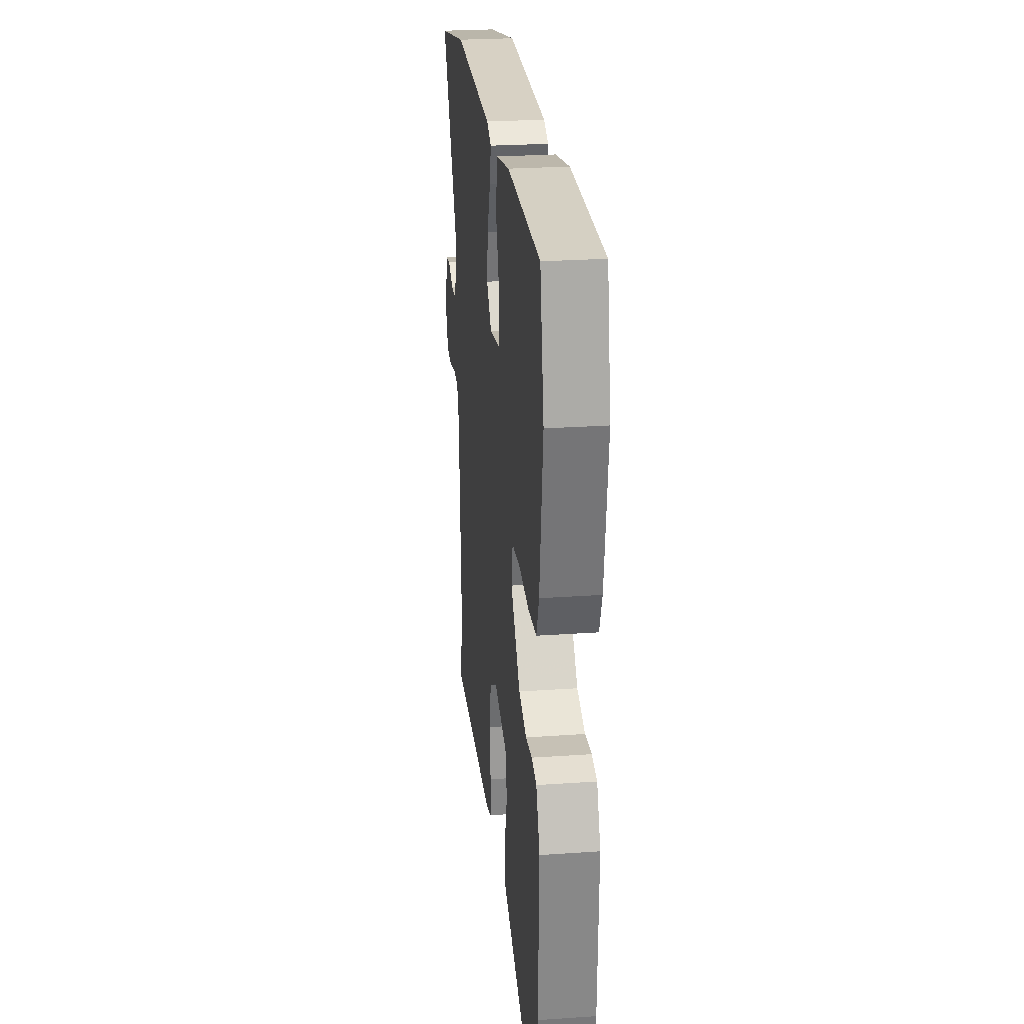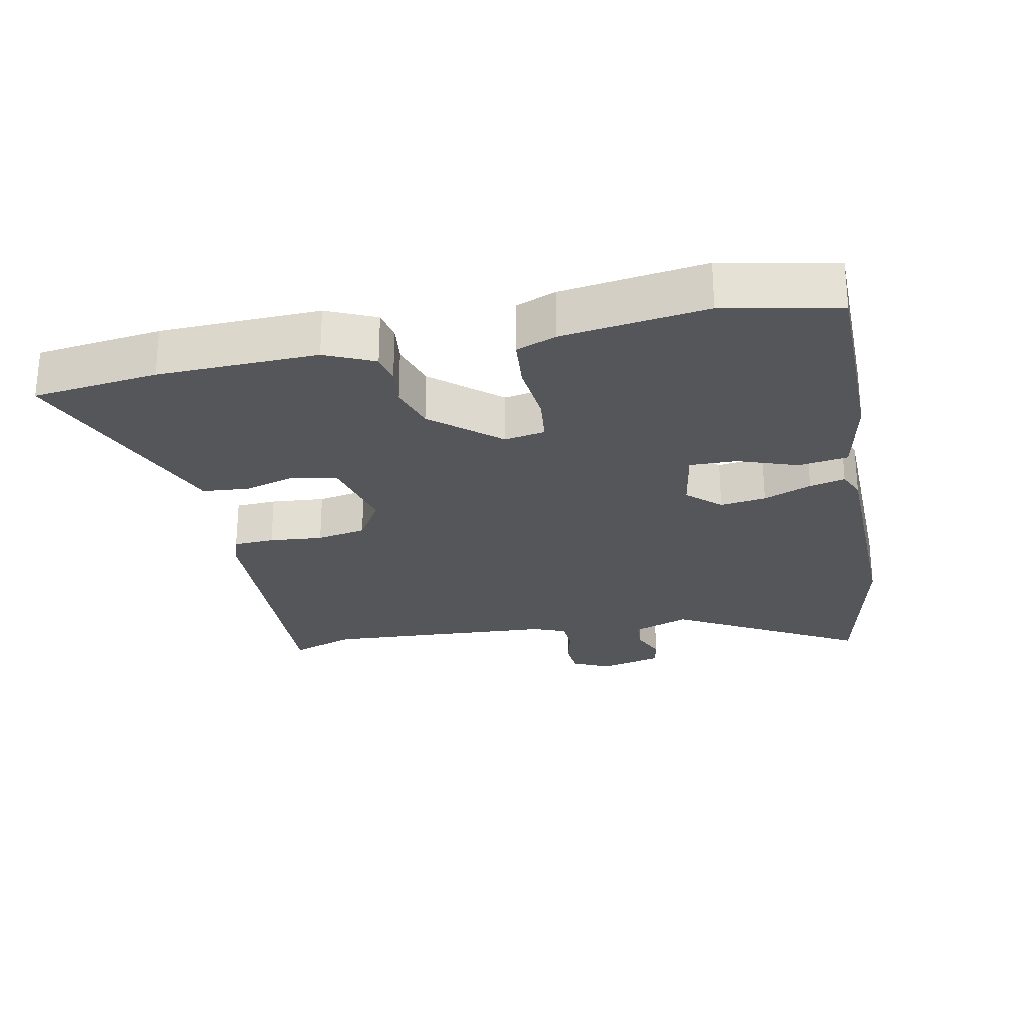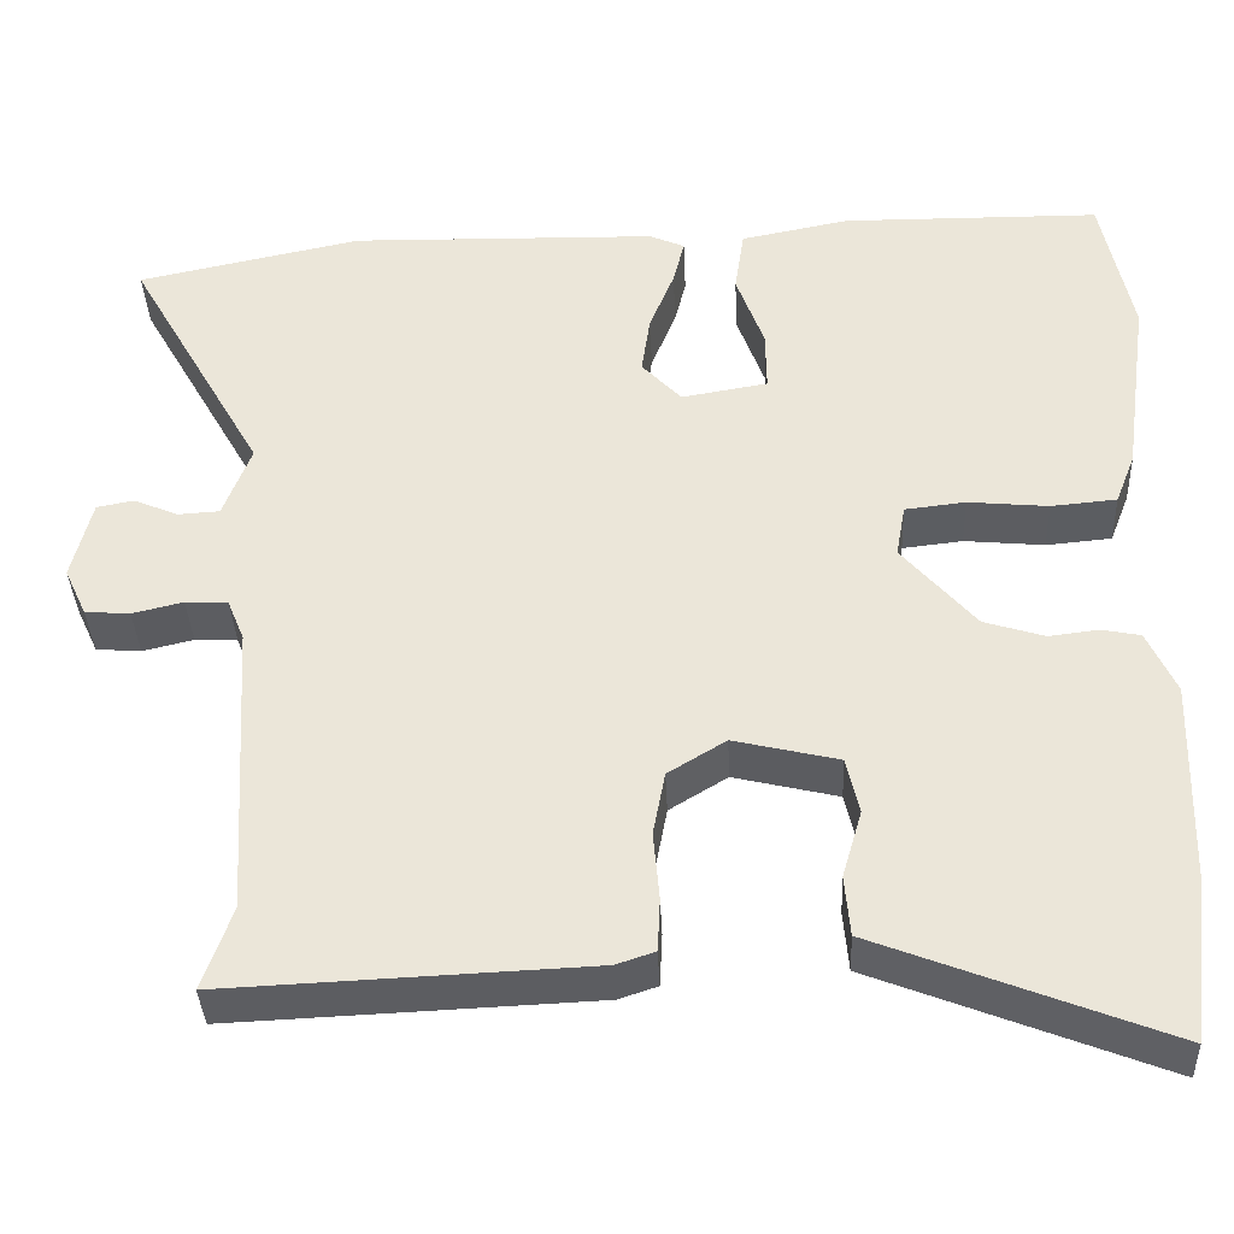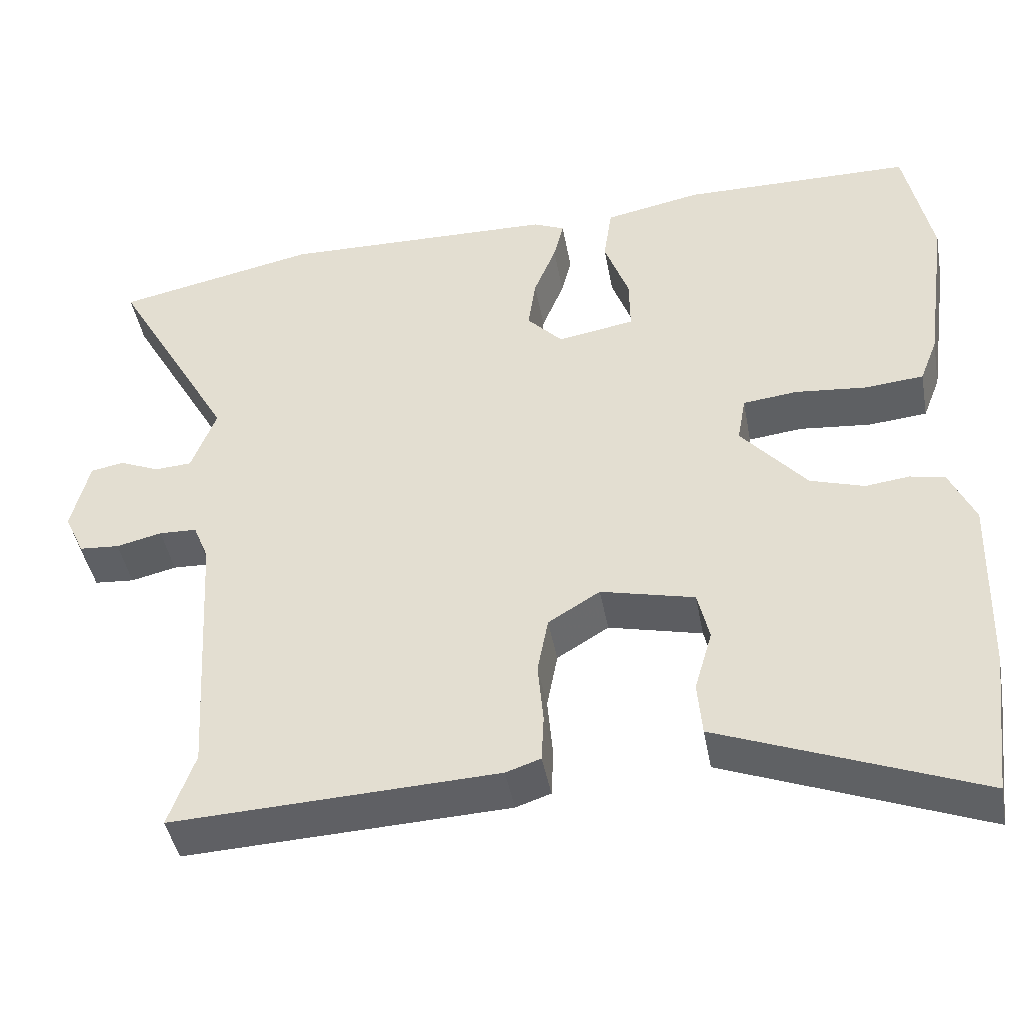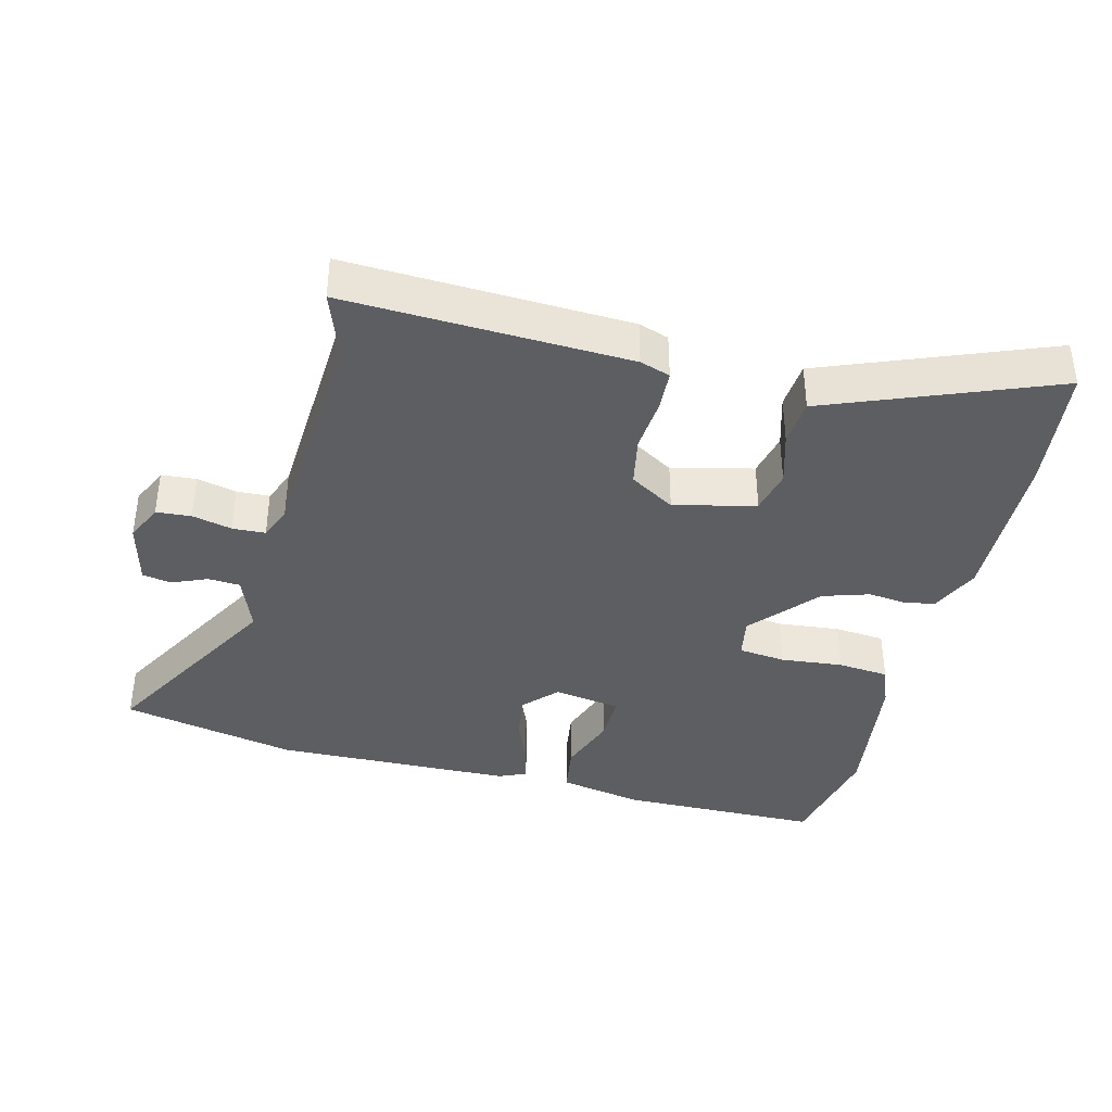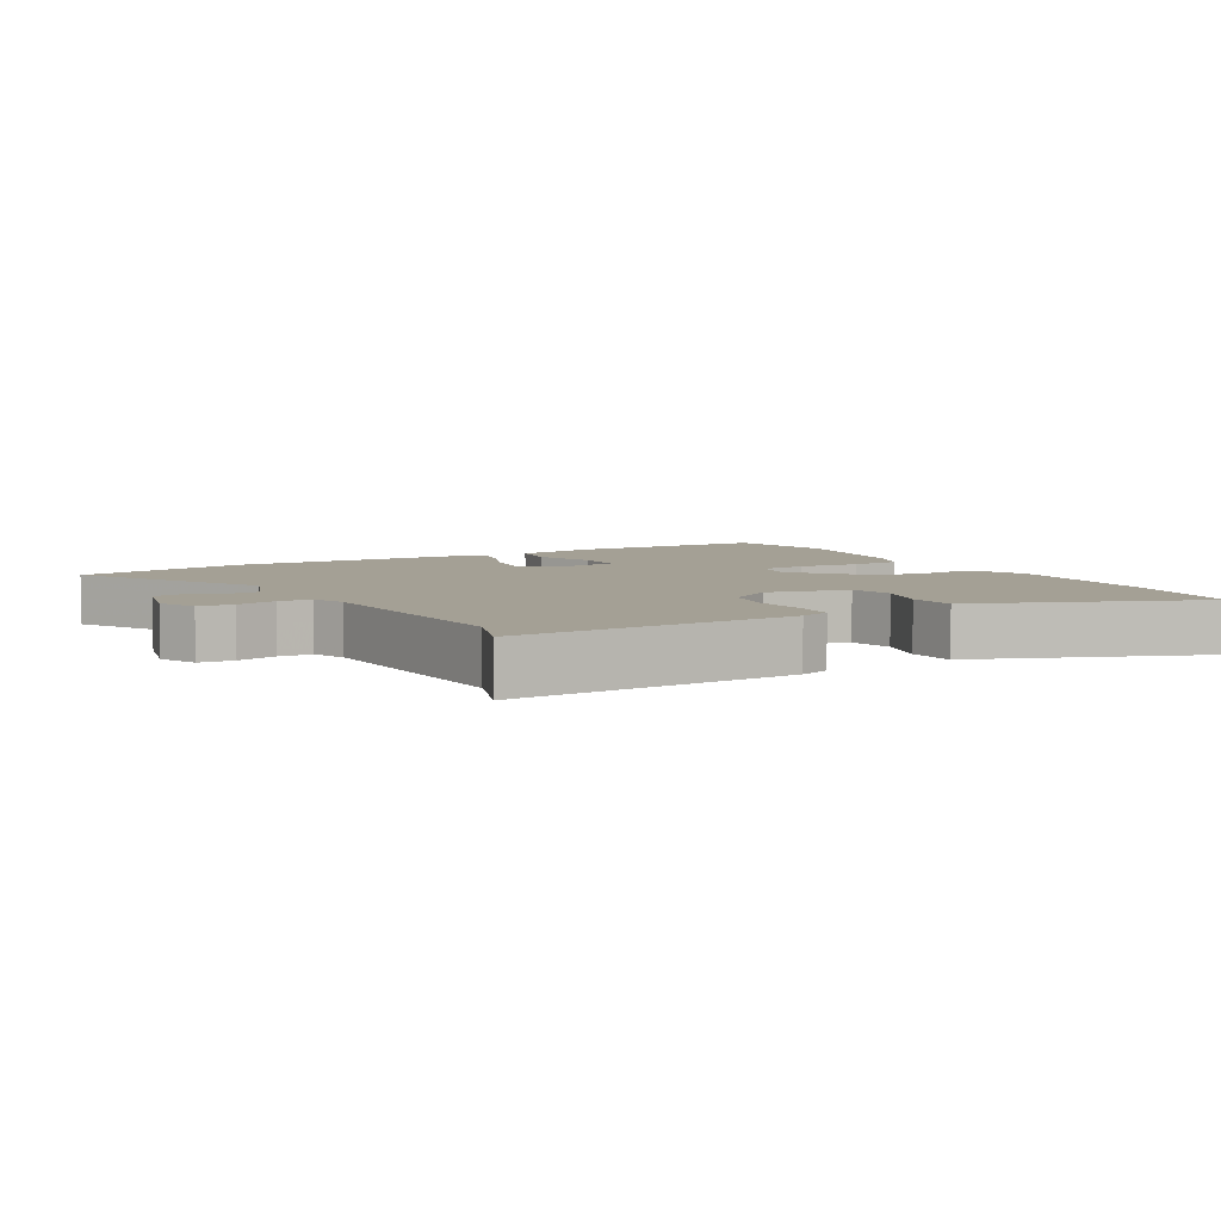
<metadata>
{"format":"obj","ext":"obj","renderer":"f3d","projection":"perspective","resolution":1024,"background":"white","views":[{"elev":25.8,"azim":-96.3,"up":"+Z"},{"elev":-25.8,"azim":-78.5,"up":"+Y"},{"elev":-37.1,"azim":-177.5,"up":"+Z"},{"elev":-43.9,"azim":-169.6,"up":"+Z"},{"elev":-38.7,"azim":165.9,"up":"+Y"},{"elev":5.8,"azim":150.3,"up":"+Y"}]}
</metadata>
<code>
v -0.53 0.07 0.355
v -0.495 0.07 0.526
v -0.195 0.07 0.529
v -0.069 0.07 0.504
v -0.058 0.07 0.429
v -0.09 0.07 0.34
v -0.091 0.07 0.269
v 0.009 0.07 0.252
v 0.055 0.07 0.301
v 0.045 0.07 0.37
v 0.016 0.07 0.442
v 0.003 0.07 0.495
v 0.044 0.07 0.513
v 0.401 0.07 0.521
v 0.662 0.07 0.466
v 0.503 0.07 0.185
v 0.535 0.07 0.1
v 0.583 0.07 0.097
v 0.635 0.07 0.119
v 0.678 0.07 0.111
v 0.701 0.07 0.017
v 0.675 0.07 -0.039
v 0.623 0.07 -0.043
v 0.564 0.07 -0.029
v 0.515 0.07 -0.031
v 0.495 0.07 -0.08
v 0.474 0.07 -0.426
v 0.508 0.07 -0.522
v 0.088 0.07 -0.504
v 0.043 0.07 -0.489
v 0.04 0.07 -0.428
v 0.047 0.07 -0.348
v 0.033 0.07 -0.274
v -0.034 0.07 -0.233
v -0.155 0.07 -0.262
v -0.17 0.07 -0.327
v -0.147 0.07 -0.406
v -0.153 0.07 -0.476
v -0.255 0.07 -0.516
v -0.487 0.07 -0.607
v -0.51 0.07 -0.42
v -0.517 0.07 -0.182
v -0.484 0.07 -0.109
v -0.439 0.07 -0.1
v -0.382 0.07 -0.107
v -0.312 0.07 -0.085
v -0.227 0.07 0.014
v -0.238 0.07 0.075
v -0.308 0.07 0.083
v -0.401 0.07 0.074
v -0.477 0.07 0.081
v -0.5 0.07 0.14
v -0.53 0 0.355
v -0.495 0 0.526
v -0.195 0 0.529
v -0.069 0 0.504
v -0.058 0 0.429
v -0.09 0 0.34
v -0.091 0 0.269
v 0.009 0 0.252
v 0.055 0 0.301
v 0.045 0 0.37
v 0.016 0 0.442
v 0.003 0 0.495
v 0.044 0 0.513
v 0.401 0 0.521
v 0.662 0 0.466
v 0.503 0 0.185
v 0.535 0 0.1
v 0.583 0 0.097
v 0.635 0 0.119
v 0.678 0 0.111
v 0.701 0 0.017
v 0.675 0 -0.039
v 0.623 0 -0.043
v 0.564 0 -0.029
v 0.515 0 -0.031
v 0.495 0 -0.08
v 0.474 0 -0.426
v 0.508 0 -0.522
v 0.088 0 -0.504
v 0.043 0 -0.489
v 0.04 0 -0.428
v 0.047 0 -0.348
v 0.033 0 -0.274
v -0.034 0 -0.233
v -0.155 0 -0.262
v -0.17 0 -0.327
v -0.147 0 -0.406
v -0.153 0 -0.476
v -0.255 0 -0.516
v -0.487 0 -0.607
v -0.51 0 -0.42
v -0.517 0 -0.182
v -0.484 0 -0.109
v -0.439 0 -0.1
v -0.382 0 -0.107
v -0.312 0 -0.085
v -0.227 0 0.014
v -0.238 0 0.075
v -0.308 0 0.083
v -0.401 0 0.074
v -0.477 0 0.081
v -0.5 0 0.14
f 49 50 51 52
f 48 49 52 1
f 42 43 44 45
f 42 45 46
f 39 40 41 42
f 39 42 46
f 36 37 38 39
f 35 36 39 46
f 34 35 46 47
f 29 30 31 32
f 27 28 29 32
f 26 27 32 33
f 25 26 33 34
f 21 22 23 24
f 21 24 25
f 18 19 20 21
f 17 18 21 25
f 16 17 25 34
f 10 11 12 13
f 9 10 13 14
f 8 9 14 15
f 3 4 5 6
f 3 6 7
f 48 1 2 3
f 48 3 7
f 47 48 7 8
f 16 34 47
f 8 15 16 47
f 104 103 102 101
f 53 104 101 100
f 97 96 95 94
f 98 97 94
f 94 93 92 91
f 98 94 91
f 91 90 89 88
f 98 91 88 87
f 99 98 87 86
f 84 83 82 81
f 84 81 80 79
f 85 84 79 78
f 86 85 78 77
f 76 75 74 73
f 77 76 73
f 73 72 71 70
f 77 73 70 69
f 86 77 69 68
f 65 64 63 62
f 66 65 62 61
f 67 66 61 60
f 58 57 56 55
f 59 58 55
f 55 54 53 100
f 59 55 100
f 60 59 100 99
f 99 86 68
f 99 68 67 60
f 1 53 54 2
f 2 54 55 3
f 3 55 56 4
f 4 56 57 5
f 5 57 58 6
f 6 58 59 7
f 7 59 60 8
f 8 60 61 9
f 9 61 62 10
f 10 62 63 11
f 11 63 64 12
f 12 64 65 13
f 13 65 66 14
f 14 66 67 15
f 15 67 68 16
f 16 68 69 17
f 17 69 70 18
f 18 70 71 19
f 19 71 72 20
f 20 72 73 21
f 21 73 74 22
f 22 74 75 23
f 23 75 76 24
f 24 76 77 25
f 25 77 78 26
f 26 78 79 27
f 27 79 80 28
f 28 80 81 29
f 29 81 82 30
f 30 82 83 31
f 31 83 84 32
f 32 84 85 33
f 33 85 86 34
f 34 86 87 35
f 35 87 88 36
f 36 88 89 37
f 37 89 90 38
f 38 90 91 39
f 39 91 92 40
f 40 92 93 41
f 41 93 94 42
f 42 94 95 43
f 43 95 96 44
f 44 96 97 45
f 45 97 98 46
f 46 98 99 47
f 47 99 100 48
f 48 100 101 49
f 49 101 102 50
f 50 102 103 51
f 51 103 104 52
f 52 104 53 1

</code>
